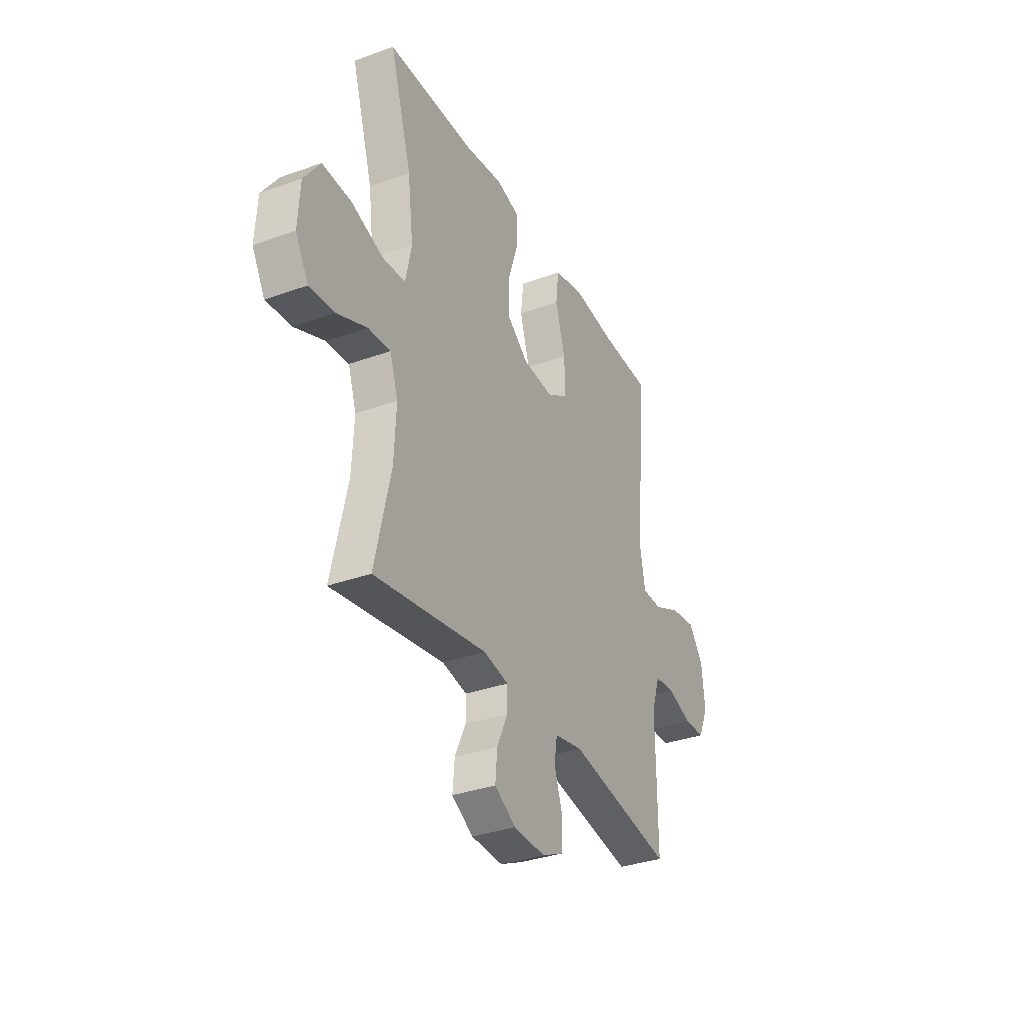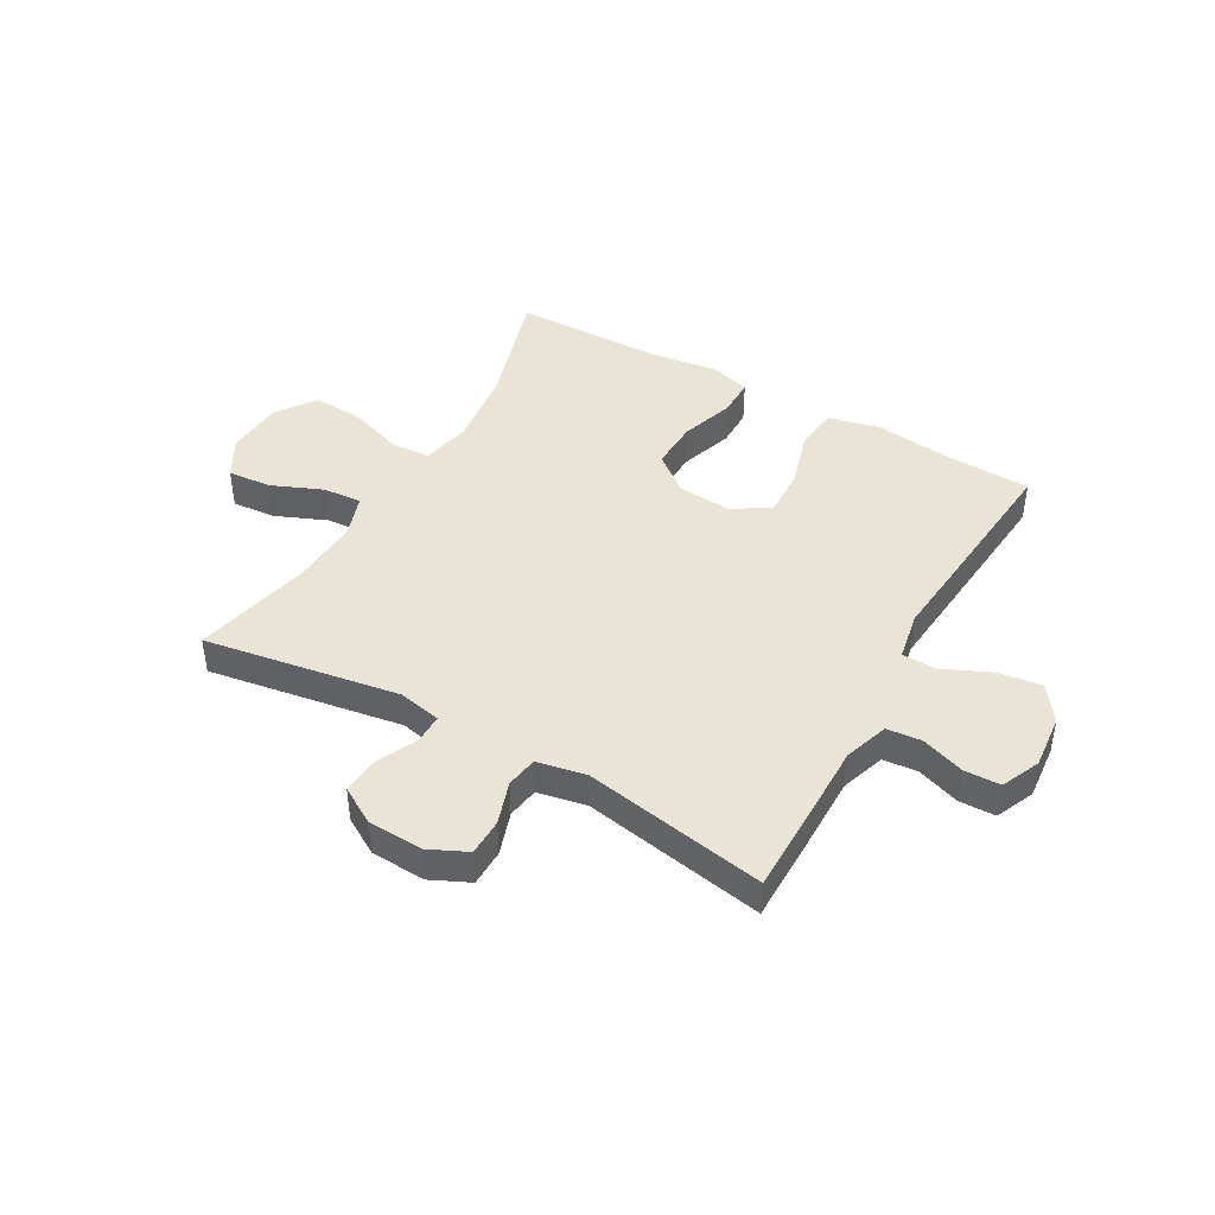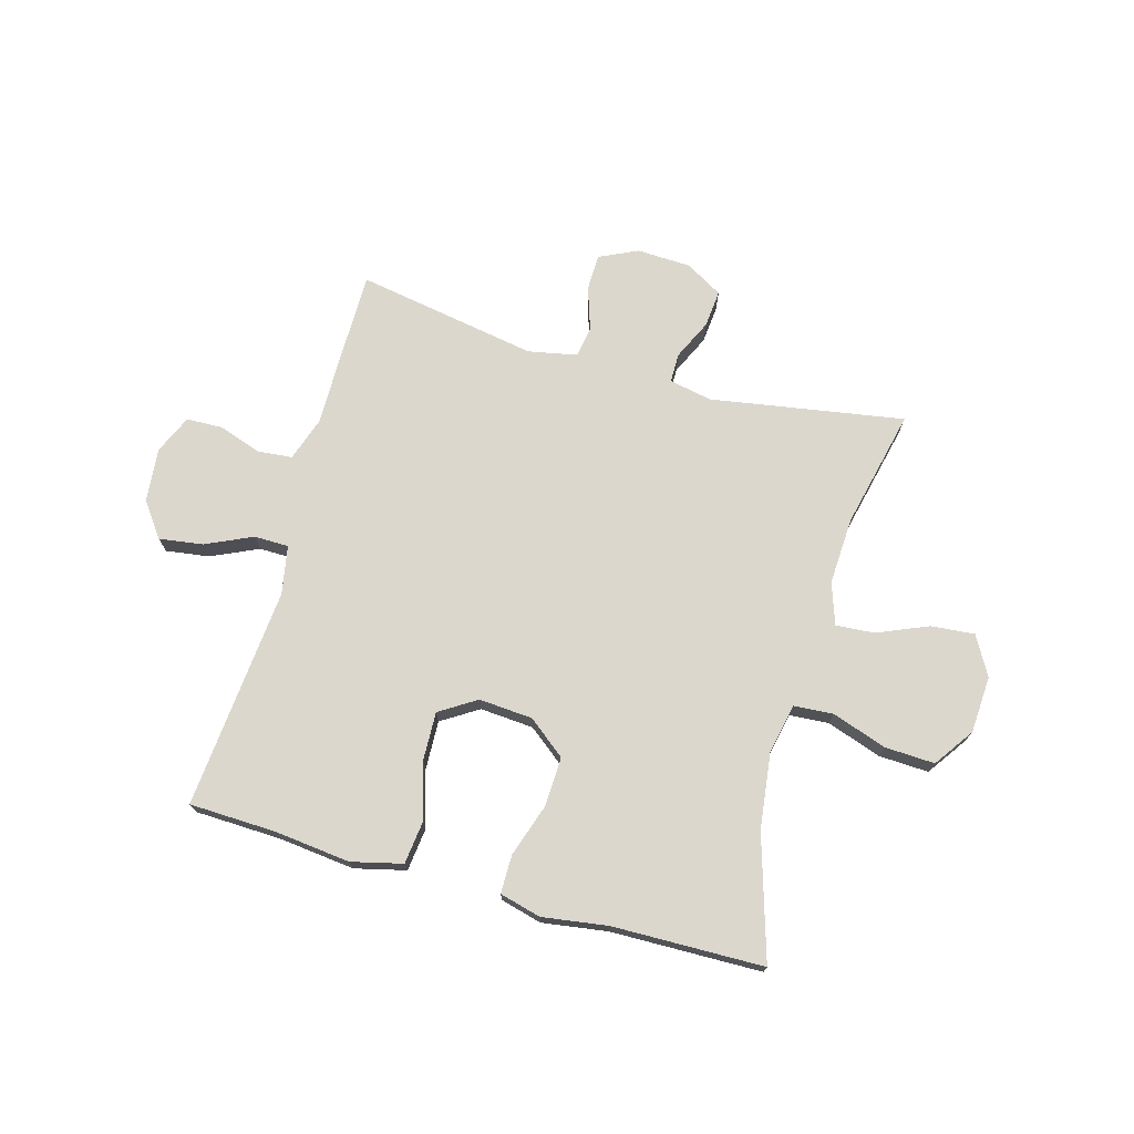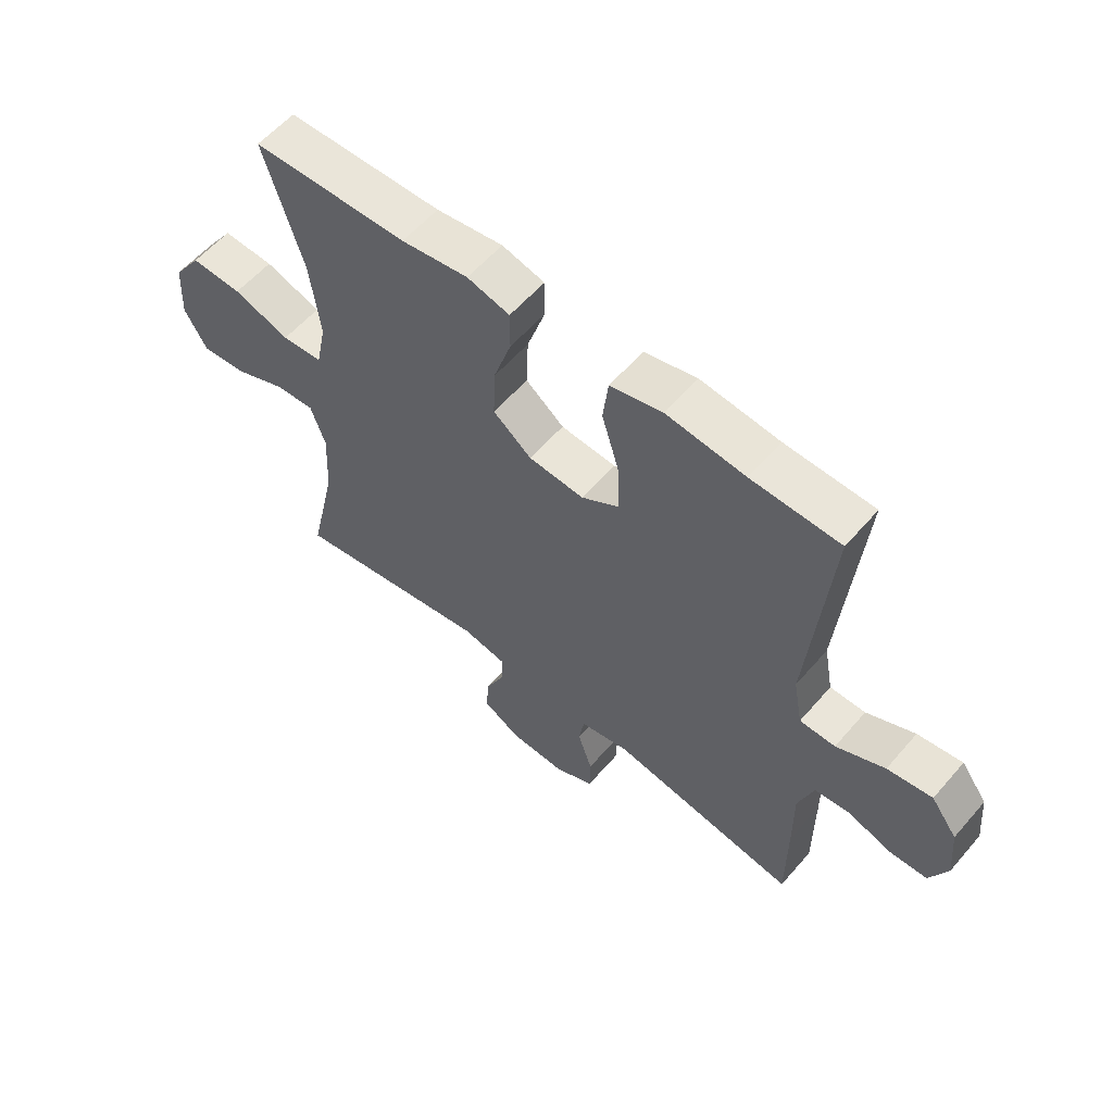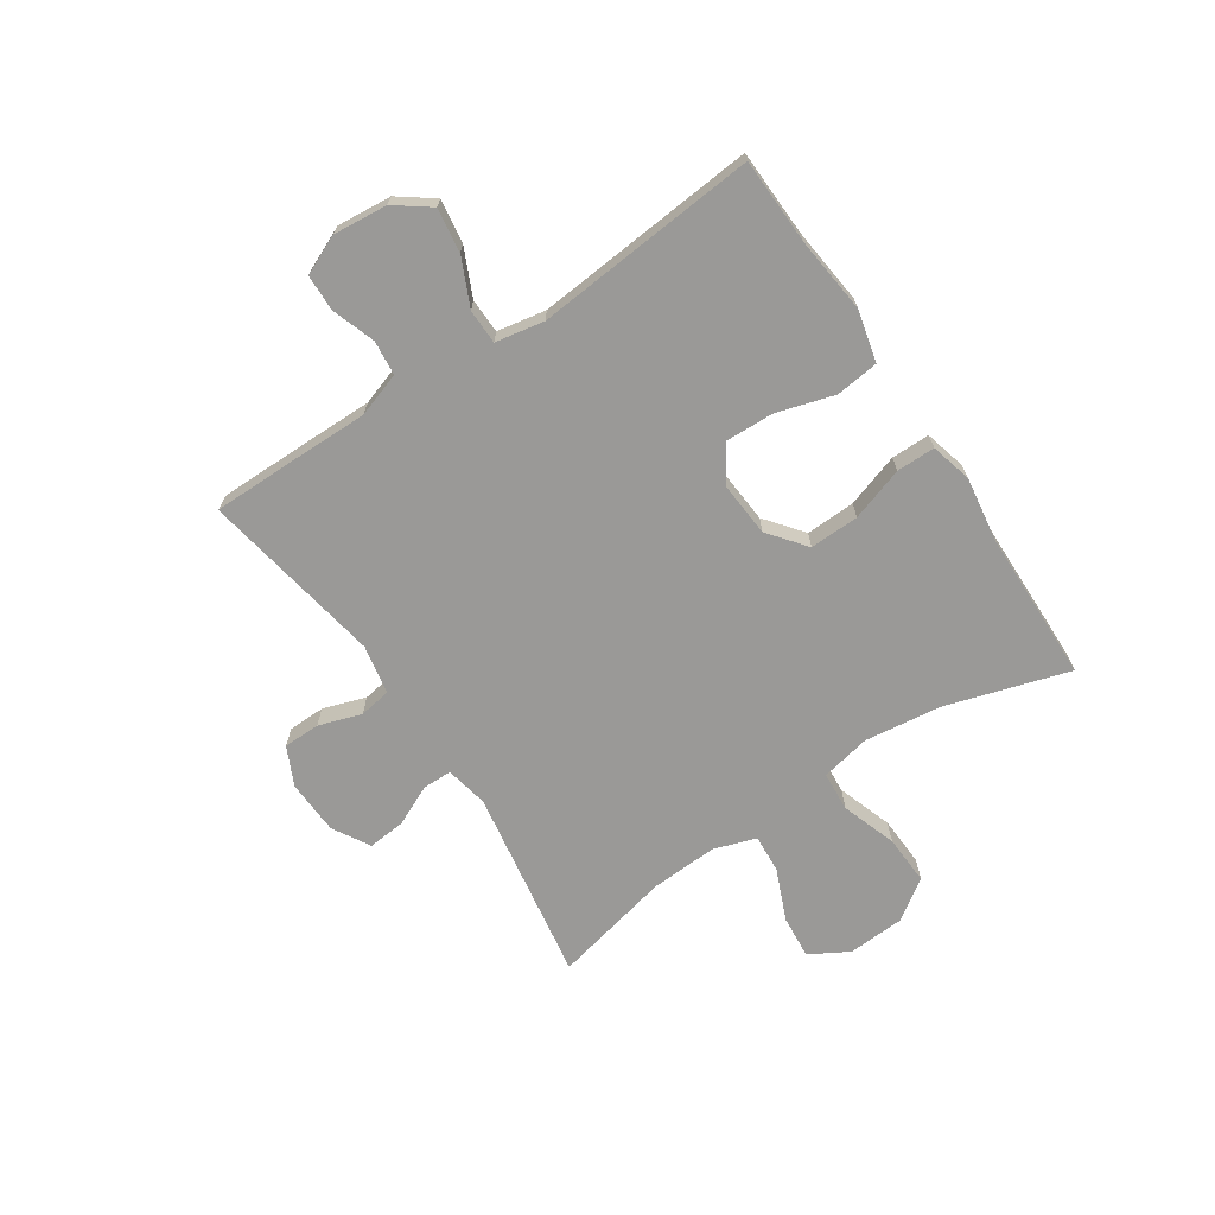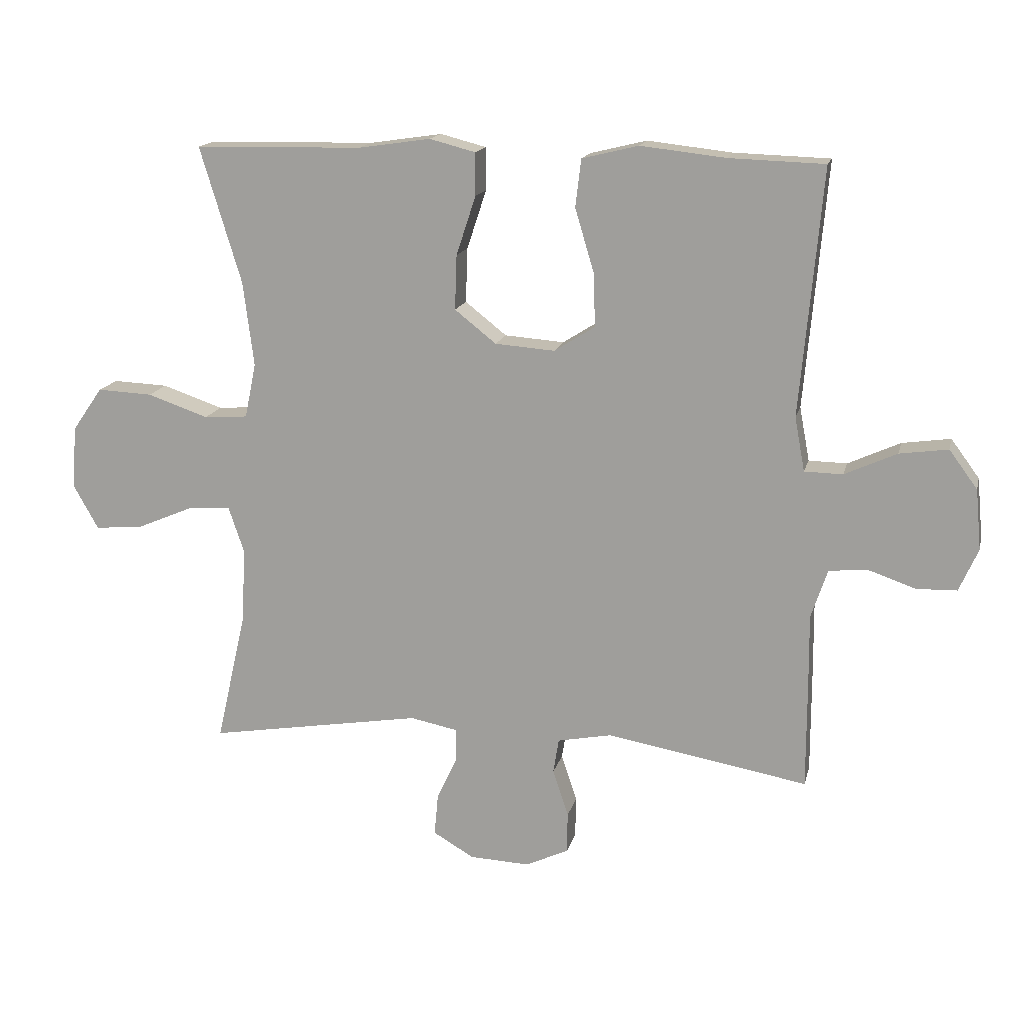
<metadata>
{"format":"obj","ext":"obj","renderer":"f3d","projection":"perspective","resolution":1024,"background":"white","views":[{"elev":-33.9,"azim":116.1,"up":"+Z"},{"elev":43.9,"azim":-150.3,"up":"+Y"},{"elev":72.8,"azim":15.7,"up":"+Y"},{"elev":58.2,"azim":-139.6,"up":"+Z"},{"elev":-68.9,"azim":-56.3,"up":"+Y"},{"elev":15.7,"azim":-166.9,"up":"+Z"}]}
</metadata>
<code>
v 0.5 0.07 0.5
v 0.434 0.07 0.283
v 0.417 0.07 0.148
v 0.435 0.07 0.061
v 0.505 0.07 0.056
v 0.602 0.07 0.089
v 0.69 0.07 0.093
v 0.739 0.07 0.023
v 0.745 0.07 -0.078
v 0.706 0.07 -0.147
v 0.629 0.07 -0.14
v 0.539 0.07 -0.102
v 0.471 0.07 -0.097
v 0.446 0.07 -0.171
v 0.452 0.07 -0.29
v 0.5 0.07 -0.5
v 0.158 0.07 -0.443
v 0.082 0.07 -0.458
v 0.082 0.07 -0.51
v 0.115 0.07 -0.581
v 0.121 0.07 -0.647
v 0.056 0.07 -0.685
v -0.04 0.07 -0.689
v -0.108 0.07 -0.657
v -0.109 0.07 -0.592
v -0.084 0.07 -0.517
v -0.093 0.07 -0.461
v -0.179 0.07 -0.444
v -0.5 0.07 -0.5
v -0.5 0.07 -0.334
v -0.499 0.07 -0.215
v -0.525 0.07 -0.137
v -0.586 0.07 -0.131
v -0.662 0.07 -0.157
v -0.726 0.07 -0.155
v -0.756 0.07 -0.087
v -0.747 0.07 0.009
v -0.702 0.07 0.07
v -0.625 0.07 0.059
v -0.542 0.07 0.021
v -0.481 0.07 0.022
v -0.465 0.07 0.108
v -0.5 0.07 0.5
v -0.348 0.07 0.505
v -0.213 0.07 0.52
v -0.123 0.07 0.498
v -0.114 0.07 0.422
v -0.144 0.07 0.322
v -0.147 0.07 0.236
v -0.082 0.07 0.195
v 0.013 0.07 0.202
v 0.079 0.07 0.254
v 0.076 0.07 0.341
v 0.045 0.07 0.435
v 0.045 0.07 0.503
v 0.118 0.07 0.522
v 0.233 0.07 0.505
v 0.5 0 0.5
v 0.434 0 0.283
v 0.417 0 0.148
v 0.435 0 0.061
v 0.505 0 0.056
v 0.602 0 0.089
v 0.69 0 0.093
v 0.739 0 0.023
v 0.745 0 -0.078
v 0.706 0 -0.147
v 0.629 0 -0.14
v 0.539 0 -0.102
v 0.471 0 -0.097
v 0.446 0 -0.171
v 0.452 0 -0.29
v 0.5 0 -0.5
v 0.158 0 -0.443
v 0.082 0 -0.458
v 0.082 0 -0.51
v 0.115 0 -0.581
v 0.121 0 -0.647
v 0.056 0 -0.685
v -0.04 0 -0.689
v -0.108 0 -0.657
v -0.109 0 -0.592
v -0.084 0 -0.517
v -0.093 0 -0.461
v -0.179 0 -0.444
v -0.5 0 -0.5
v -0.5 0 -0.334
v -0.499 0 -0.215
v -0.525 0 -0.137
v -0.586 0 -0.131
v -0.662 0 -0.157
v -0.726 0 -0.155
v -0.756 0 -0.087
v -0.747 0 0.009
v -0.702 0 0.07
v -0.625 0 0.059
v -0.542 0 0.021
v -0.481 0 0.022
v -0.465 0 0.108
v -0.5 0 0.5
v -0.348 0 0.505
v -0.213 0 0.52
v -0.123 0 0.498
v -0.114 0 0.422
v -0.144 0 0.322
v -0.147 0 0.236
v -0.082 0 0.195
v 0.013 0 0.202
v 0.079 0 0.254
v 0.076 0 0.341
v 0.045 0 0.435
v 0.045 0 0.503
v 0.118 0 0.522
v 0.233 0 0.505
f 54 55 56 57
f 53 54 57 1
f 52 53 1 2
f 51 52 2 3
f 50 51 3 4
f 45 46 47 48
f 44 45 48 49
f 42 43 44 49
f 41 42 49 50
f 37 38 39 40
f 37 40 41
f 36 37 41
f 33 34 35 36
f 32 33 36 41
f 31 32 41 50
f 28 29 30 31
f 27 28 31 50
f 23 24 25 26
f 19 20 21 22
f 18 19 22 23
f 15 16 17
f 14 15 17 18
f 13 14 18
f 9 10 11 12
f 9 12 13
f 8 9 13
f 5 6 7 8
f 4 5 8 13
f 50 4 13 18
f 26 27 50
f 18 23 26 50
f 114 113 112 111
f 58 114 111 110
f 59 58 110 109
f 60 59 109 108
f 61 60 108 107
f 105 104 103 102
f 106 105 102 101
f 106 101 100 99
f 107 106 99 98
f 97 96 95 94
f 98 97 94
f 98 94 93
f 93 92 91 90
f 98 93 90 89
f 107 98 89 88
f 88 87 86 85
f 107 88 85 84
f 83 82 81 80
f 79 78 77 76
f 80 79 76 75
f 74 73 72
f 75 74 72 71
f 75 71 70
f 69 68 67 66
f 70 69 66
f 70 66 65
f 65 64 63 62
f 70 65 62 61
f 75 70 61 107
f 107 84 83
f 107 83 80 75
f 1 58 59 2
f 2 59 60 3
f 3 60 61 4
f 4 61 62 5
f 5 62 63 6
f 6 63 64 7
f 7 64 65 8
f 8 65 66 9
f 9 66 67 10
f 10 67 68 11
f 11 68 69 12
f 12 69 70 13
f 13 70 71 14
f 14 71 72 15
f 15 72 73 16
f 16 73 74 17
f 17 74 75 18
f 18 75 76 19
f 19 76 77 20
f 20 77 78 21
f 21 78 79 22
f 22 79 80 23
f 23 80 81 24
f 24 81 82 25
f 25 82 83 26
f 26 83 84 27
f 27 84 85 28
f 28 85 86 29
f 29 86 87 30
f 30 87 88 31
f 31 88 89 32
f 32 89 90 33
f 33 90 91 34
f 34 91 92 35
f 35 92 93 36
f 36 93 94 37
f 37 94 95 38
f 38 95 96 39
f 39 96 97 40
f 40 97 98 41
f 41 98 99 42
f 42 99 100 43
f 43 100 101 44
f 44 101 102 45
f 45 102 103 46
f 46 103 104 47
f 47 104 105 48
f 48 105 106 49
f 49 106 107 50
f 50 107 108 51
f 51 108 109 52
f 52 109 110 53
f 53 110 111 54
f 54 111 112 55
f 55 112 113 56
f 56 113 114 57
f 57 114 58 1

</code>
